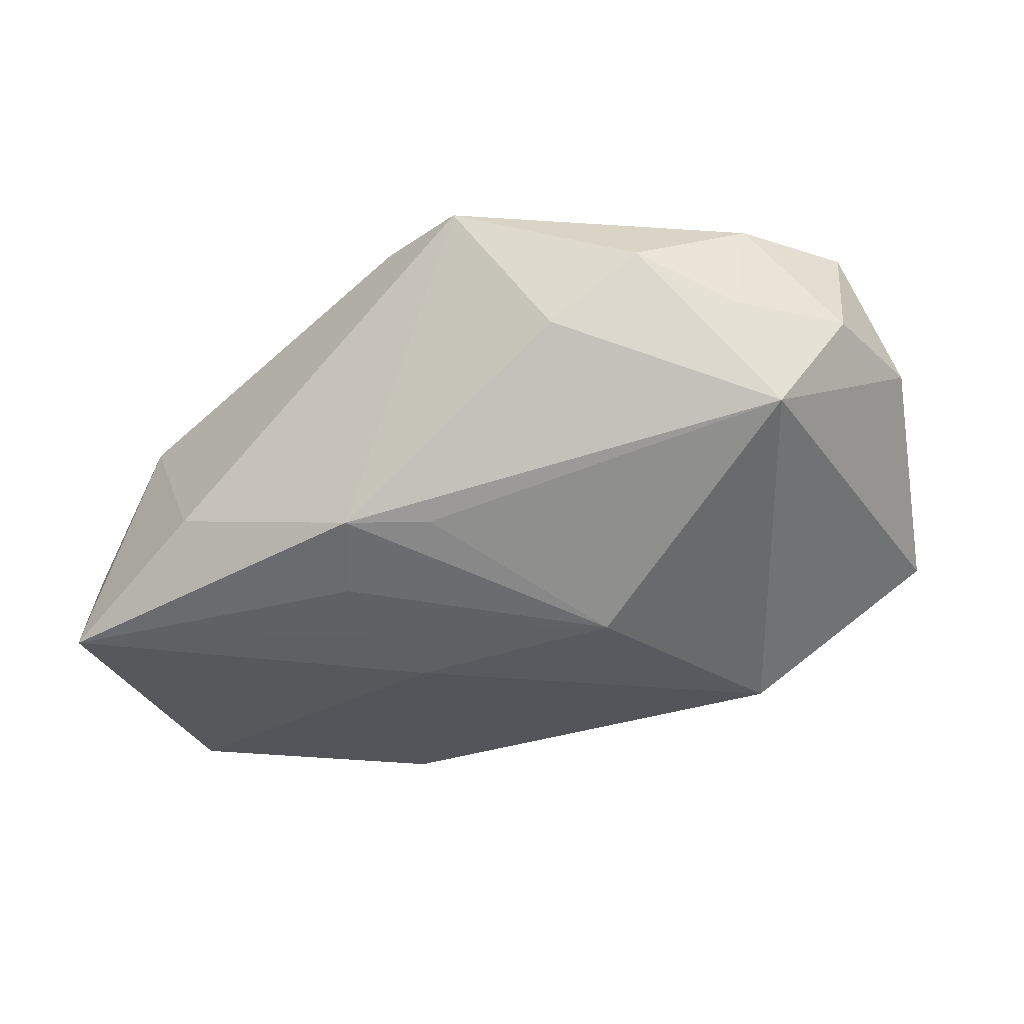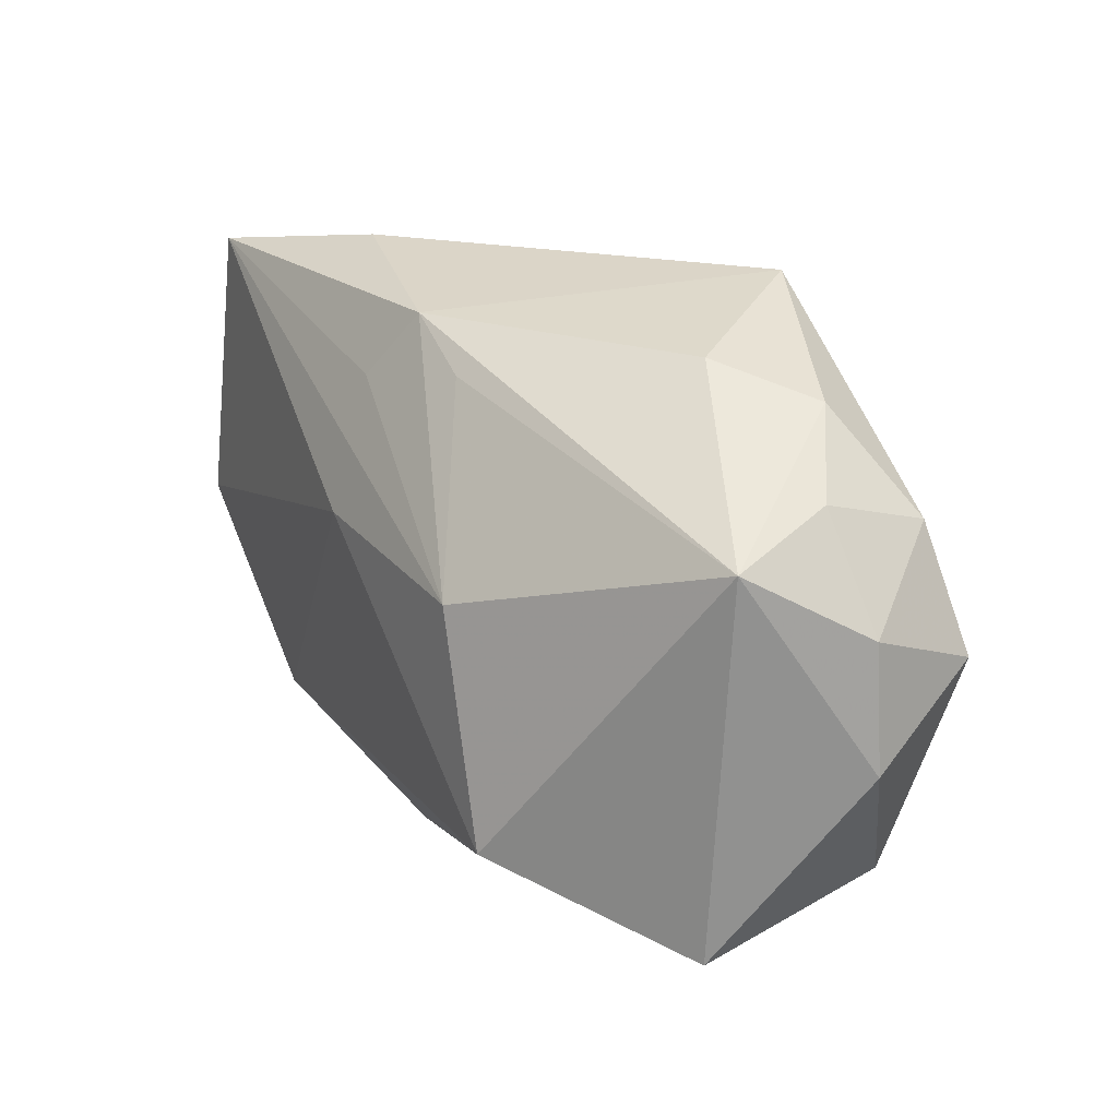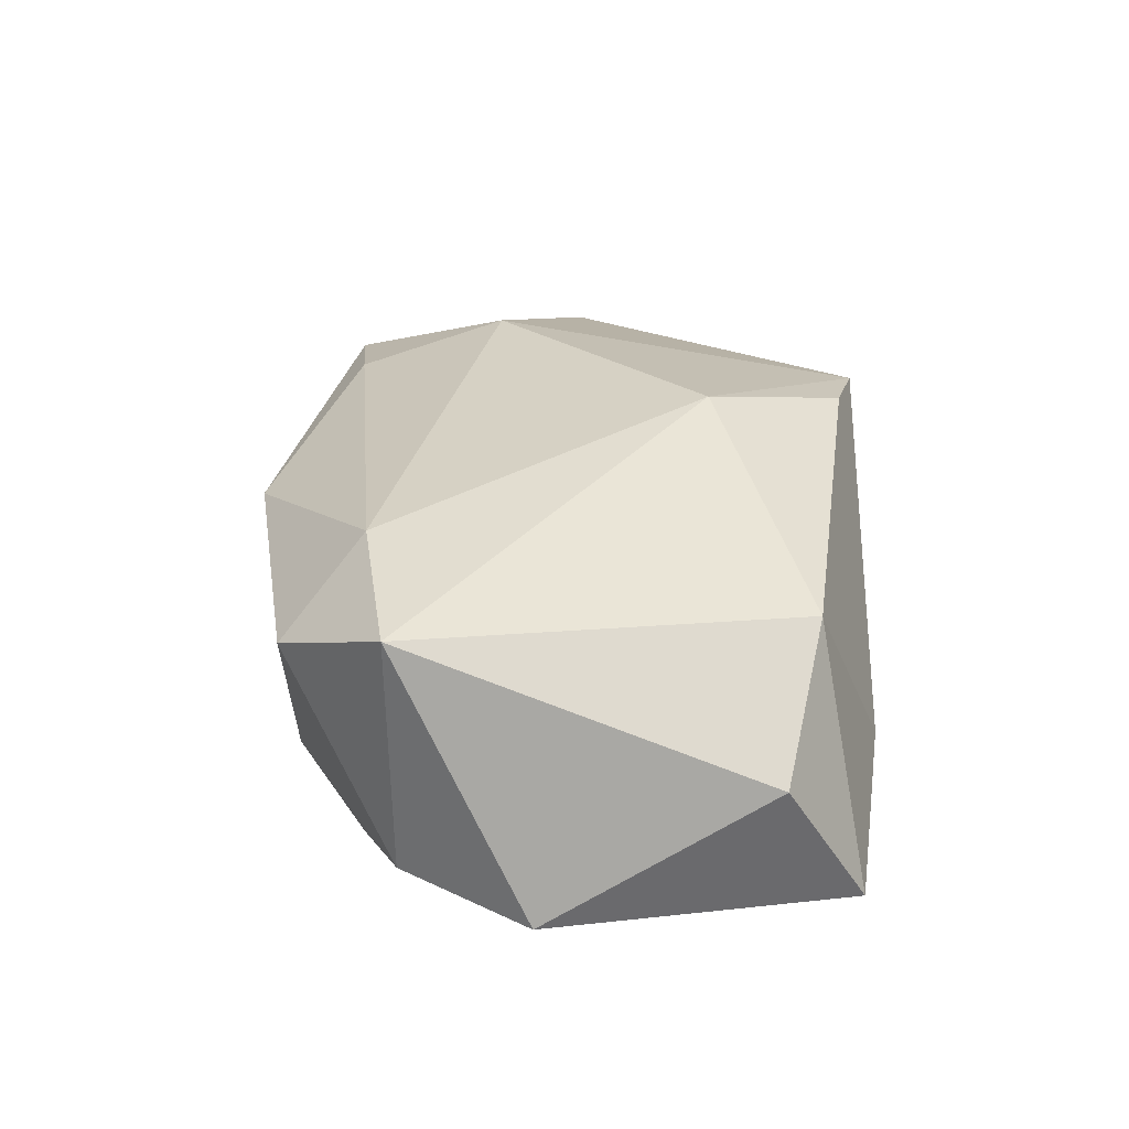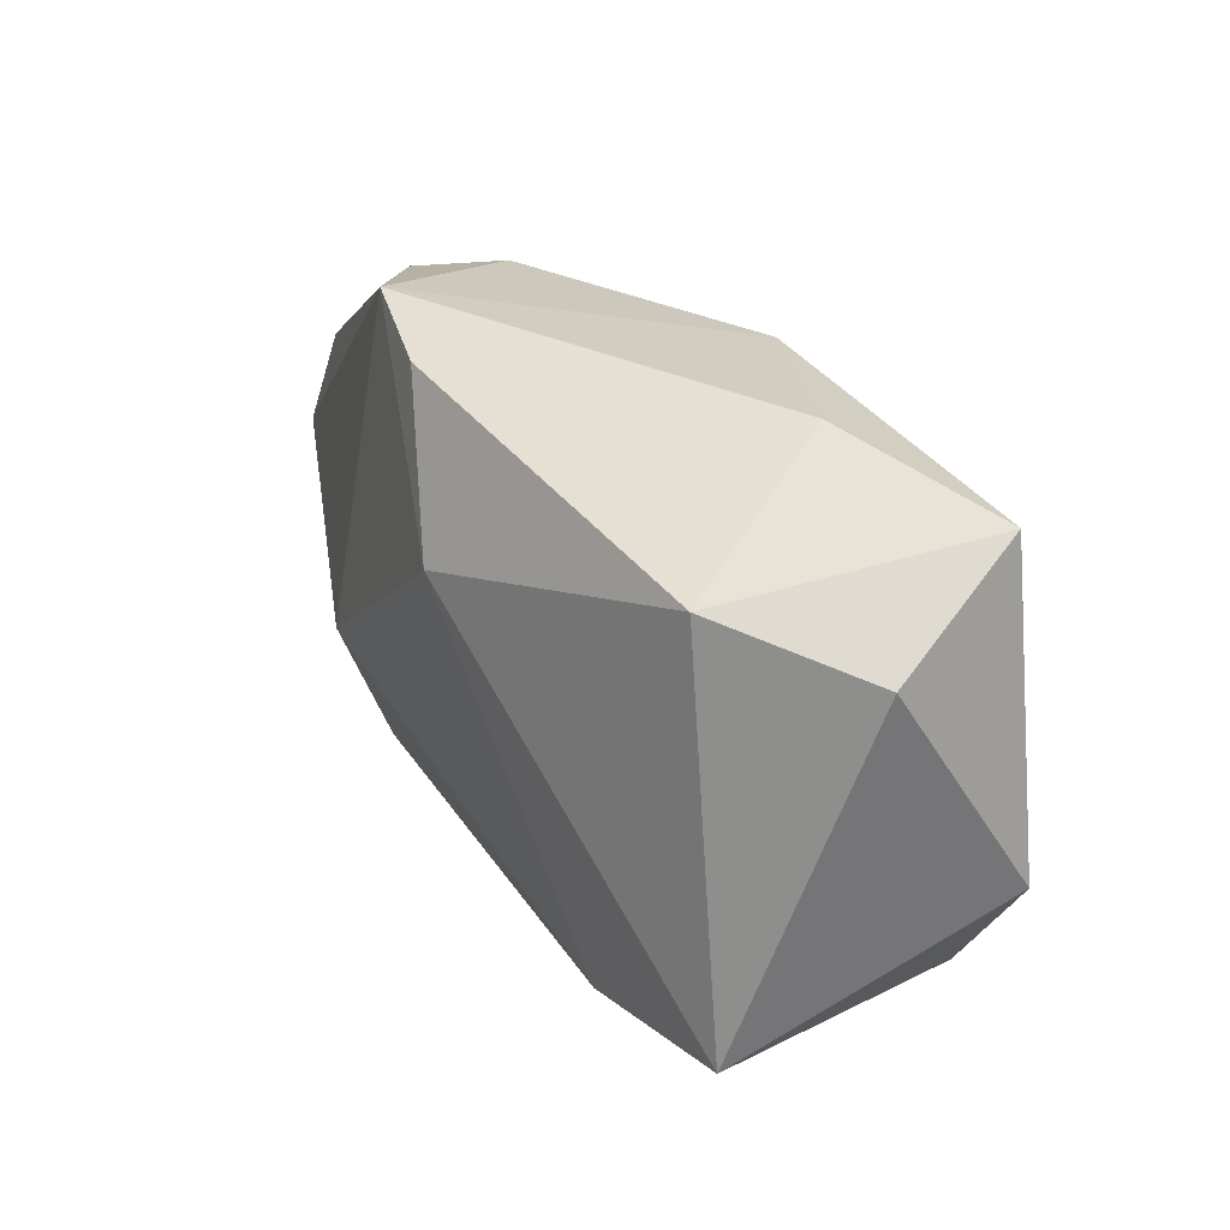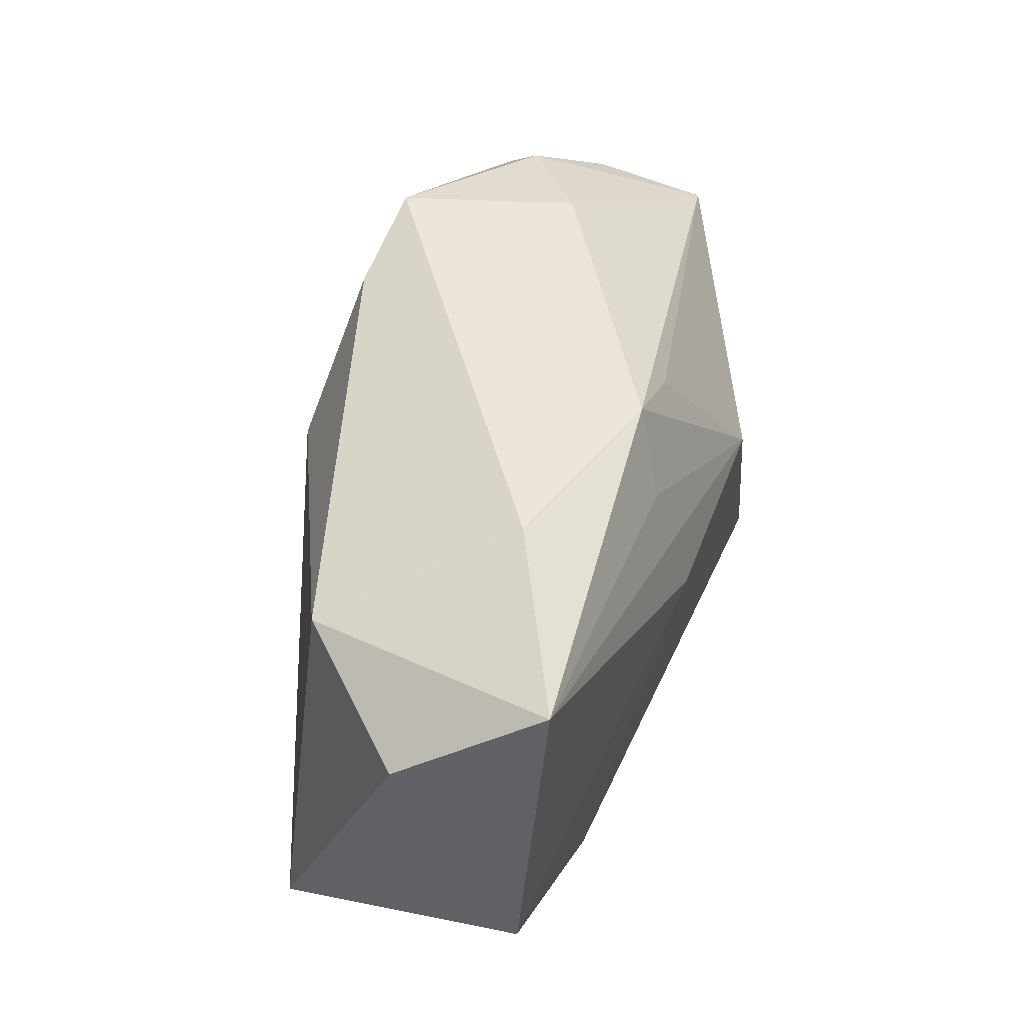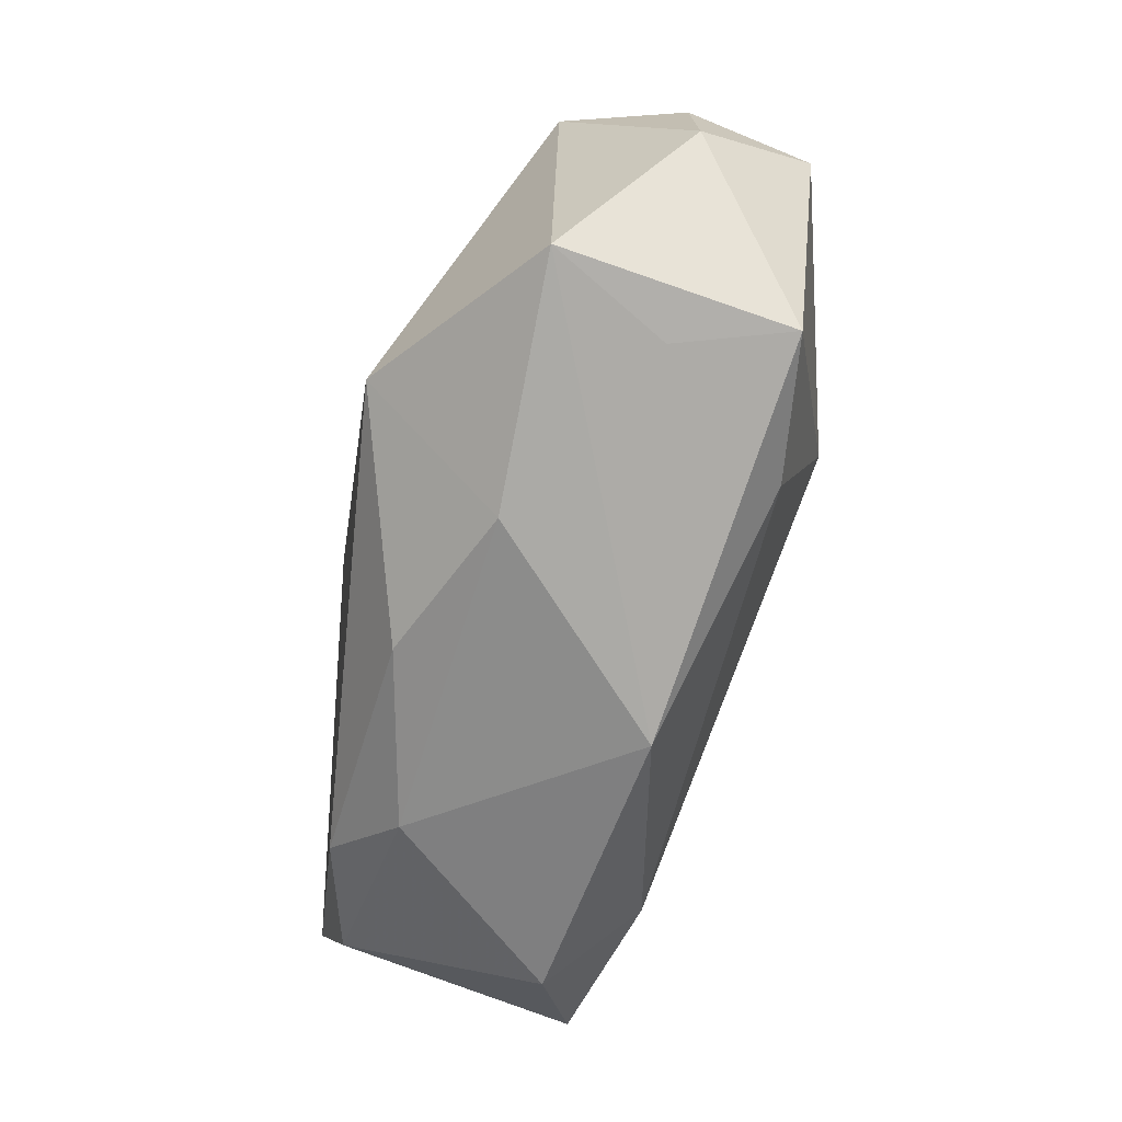
<metadata>
{"format":"obj","ext":"obj","renderer":"f3d","projection":"perspective","resolution":1024,"background":"white","views":[{"elev":-31.9,"azim":-145.2,"up":"+Z"},{"elev":19.8,"azim":-121.8,"up":"+Y"},{"elev":20.1,"azim":91.1,"up":"+Z"},{"elev":34.3,"azim":67.8,"up":"+Y"},{"elev":54.4,"azim":109.8,"up":"+Y"},{"elev":-68.9,"azim":-100.8,"up":"+Y"}]}
</metadata>
<code>
v 0.02328 -0.01704 -0.01543
v 0.005625 0.006182 -0.01902
v -0.03566 0.01166 0.01344
v -0.01288 0.02744 0.01569
v 0.01921 0.02744 -0.007442
v -0.01423 0.003811 -0.01902
v -0.003675 0.0255 0.01628
v 0.005579 0.01825 -0.01542
v 0.0168 -0.02321 -0.009915
v -0.0379 0.01135 -0.006628
v -0.01941 -0.01674 -0.01902
v -0.01676 -0.006575 0.02033
v -0.02869 -0.02342 0.003628
v 0.00133 0.02431 -0.01231
v 0.03454 0.02524 -0.0152
v -0.03127 -0.02177 0.01403
v 0.03997 0.01818 -0.003277
v 0.03002 0.02127 0.007597
v -0.03479 -0.02348 -0.006634
v 0.003381 -0.0276 0.008878
v -0.03572 0.01462 0.003312
v 0.03507 -0.0131 -0.01276
v 0.0007902 -0.02328 -0.01307
v -0.04243 -0.00634 0.004396
v -0.005495 0.02027 -0.01256
v -0.04024 0.0009148 0.01498
v -0.0131 -0.02616 -0.006745
v -0.02119 0.02339 0.001852
v 0.0249 -0.01585 0.01283
v 0.005826 0.01285 0.01901
v 0.04125 -0.00176 -0.01487
v -0.02888 0.02052 0.008292
v -0.01799 -0.02043 0.01543
v -0.04189 0.005082 0.004073
v 0.03931 -0.01336 0.008871
v 0.02982 -0.02283 0.004812
f 11 19 10
f 24 10 19
f 4 12 30
f 26 12 4
f 22 9 1
f 1 31 22
f 11 1 23
f 23 1 9
f 22 31 35
f 35 31 17
f 34 24 26
f 10 24 34
f 30 35 18
f 18 35 17
f 27 9 20
f 27 23 9
f 20 19 27
f 27 19 11
f 11 23 27
f 29 35 30
f 30 12 29
f 12 33 29
f 29 33 20
f 20 9 36
f 36 29 20
f 35 29 36
f 36 9 22
f 22 35 36
f 20 33 16
f 16 24 19
f 26 24 16
f 16 12 26
f 16 33 12
f 7 4 30
f 30 18 7
f 17 31 15
f 15 18 17
f 13 19 20
f 20 16 13
f 13 16 19
f 10 34 21
f 21 32 10
f 28 32 4
f 10 32 28
f 2 15 31
f 2 1 11
f 31 1 2
f 3 34 26
f 3 21 34
f 32 21 3
f 26 4 3
f 4 32 3
f 14 28 4
f 10 28 14
f 11 10 6
f 6 2 11
f 15 2 6
f 5 14 4
f 15 14 5
f 18 15 5
f 4 7 5
f 5 7 18
f 10 14 25
f 25 6 10
f 14 6 25
f 8 14 15
f 15 6 8
f 8 6 14

</code>
